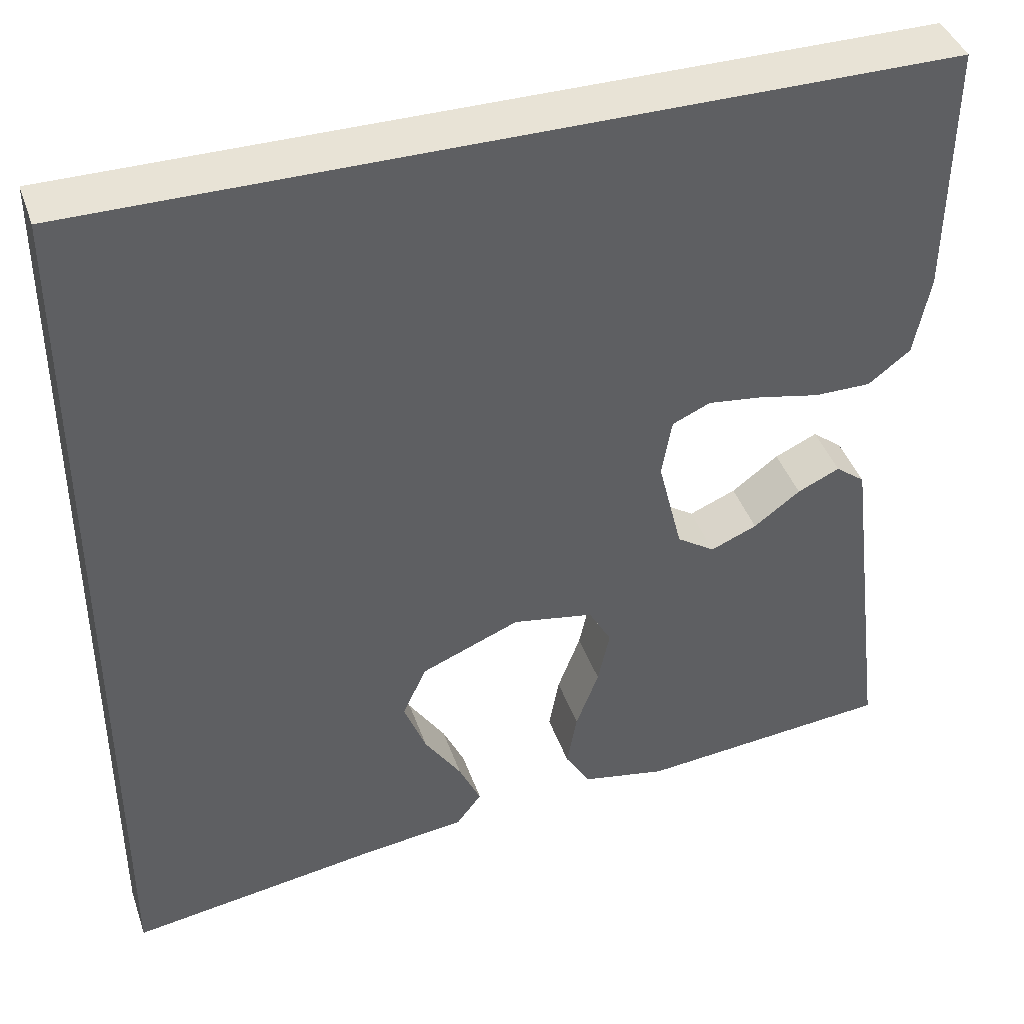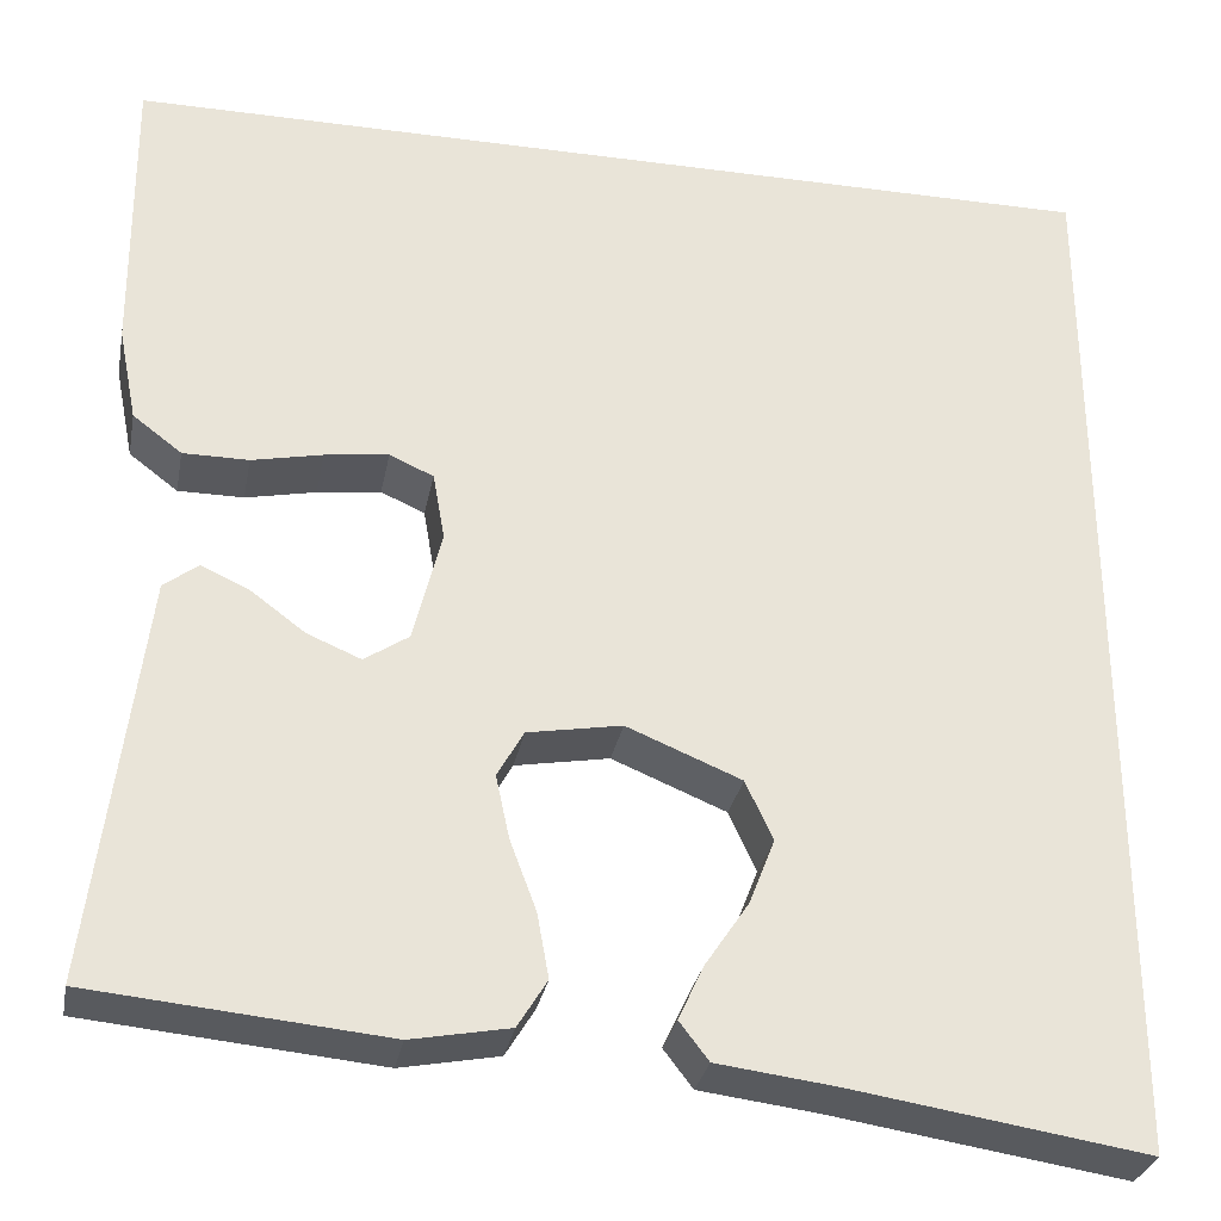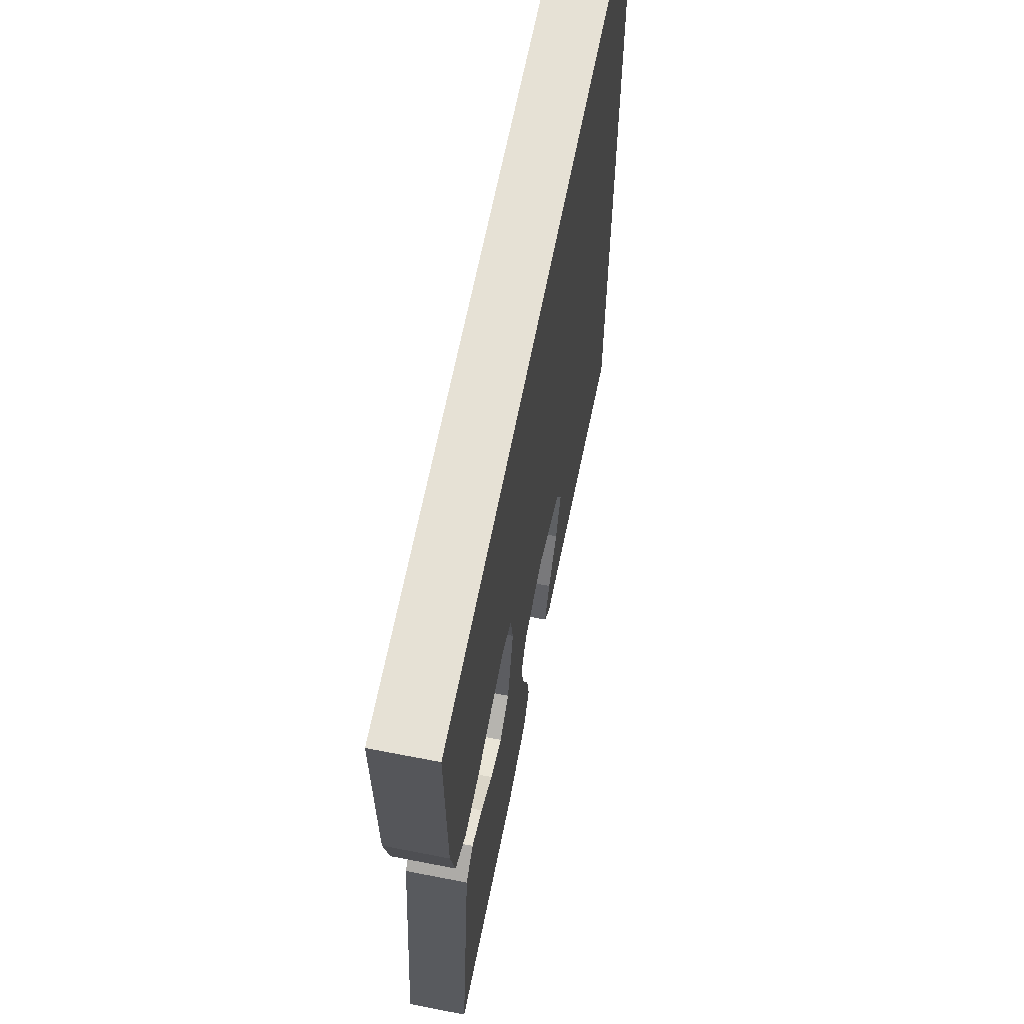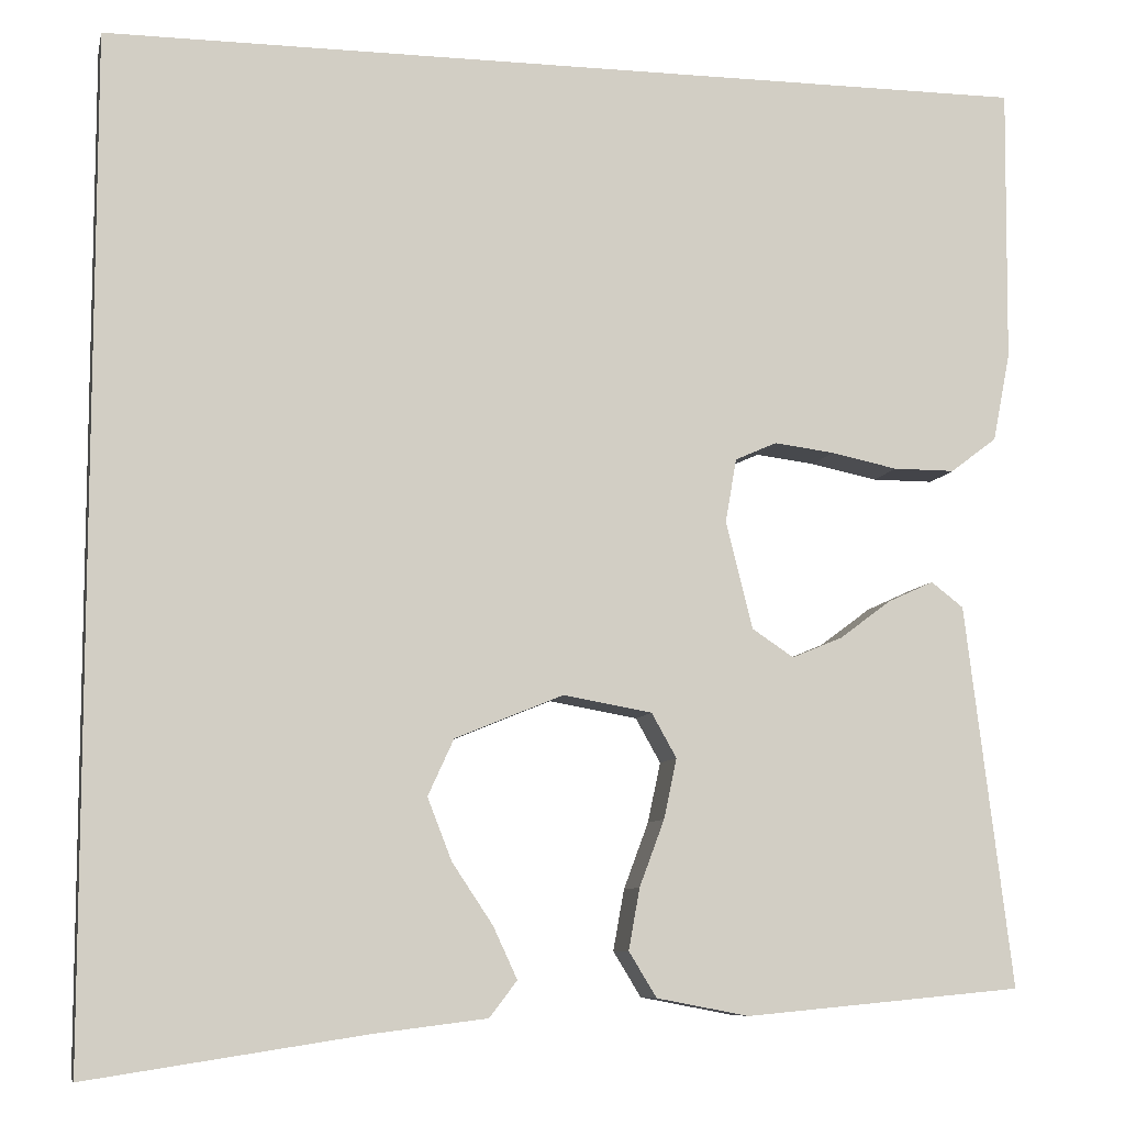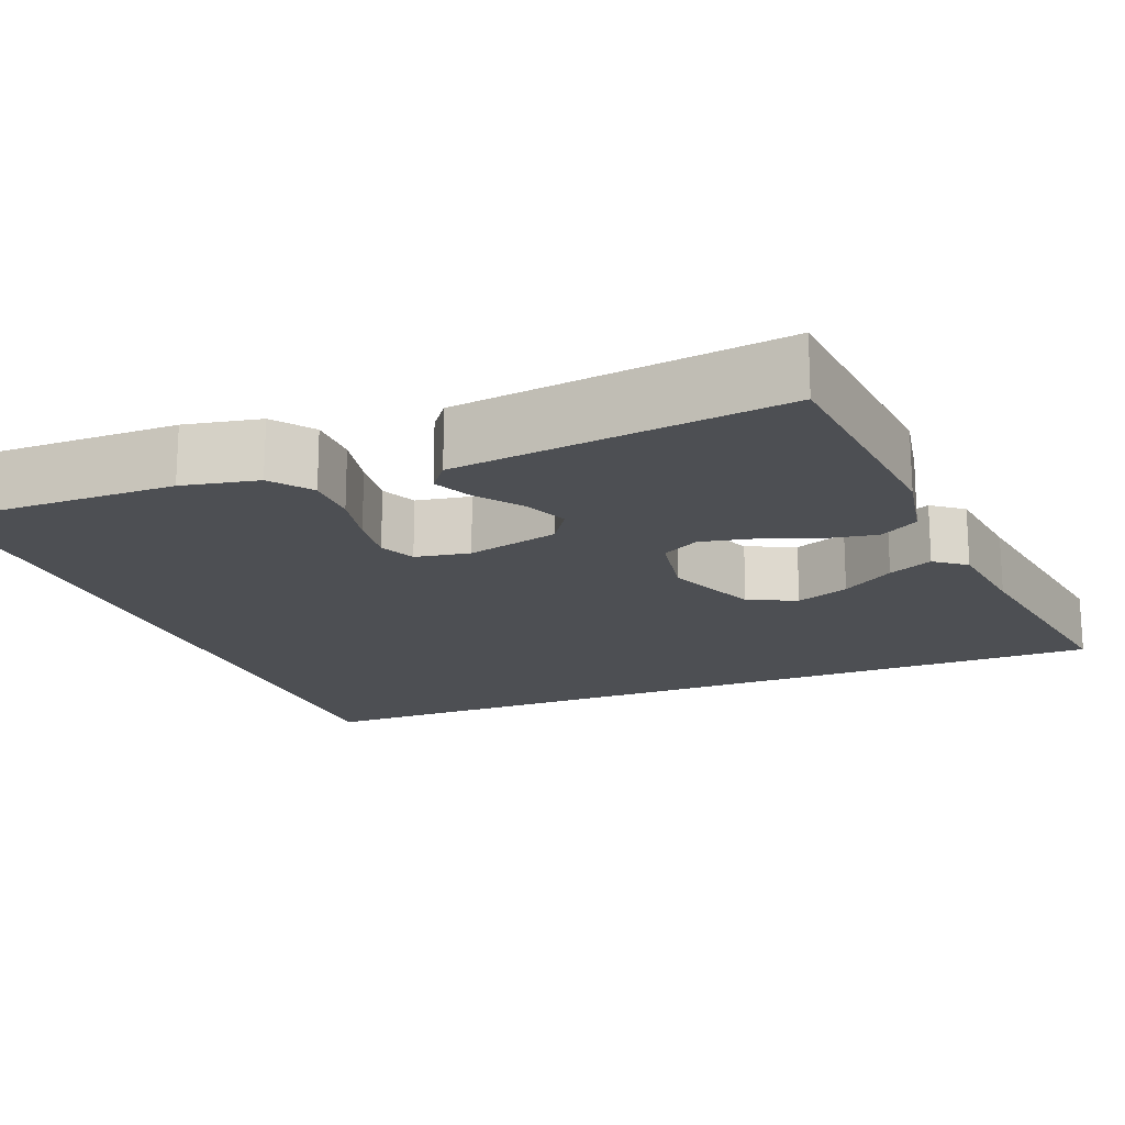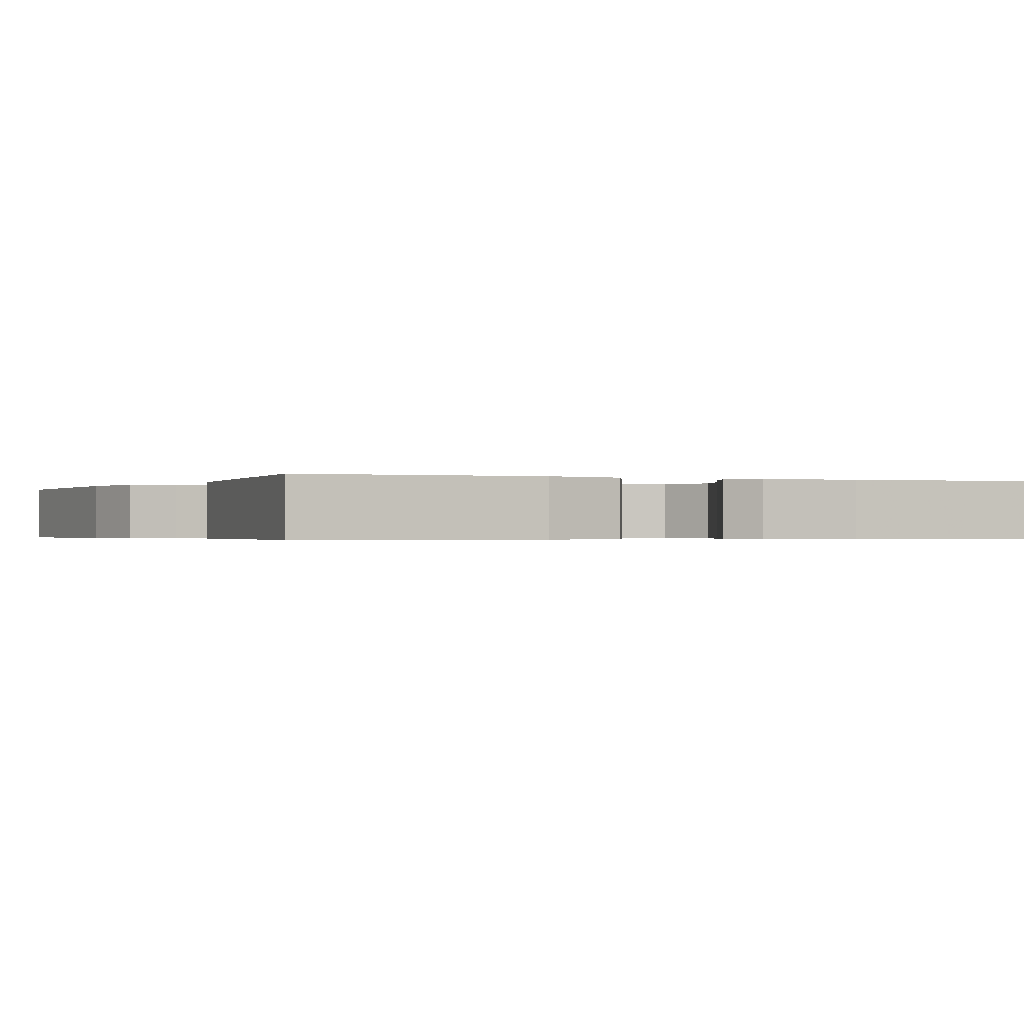
<metadata>
{"format":"obj","ext":"obj","renderer":"f3d","projection":"perspective","resolution":1024,"background":"white","views":[{"elev":41.4,"azim":-18.4,"up":"+Z"},{"elev":-30.2,"azim":169.2,"up":"+Z"},{"elev":64.8,"azim":101.1,"up":"+Z"},{"elev":-8.4,"azim":-12.3,"up":"+Z"},{"elev":-17.8,"azim":111.7,"up":"+Y"},{"elev":-0.5,"azim":153.6,"up":"+Y"}]}
</metadata>
<code>
v -0.5 0.07 0.5
v 0.513 0.07 0.5
v 0.51 0.07 0.2
v 0.491 0.07 0.104
v 0.441 0.07 0.066
v 0.374 0.07 0.066
v 0.302 0.07 0.081
v 0.237 0.07 0.089
v 0.192 0.07 0.069
v 0.18 0.07 0
v 0.209 0.07 -0.116
v 0.254 0.07 -0.146
v 0.309 0.07 -0.123
v 0.364 0.07 -0.082
v 0.414 0.07 -0.059
v 0.449 0.07 -0.086
v 0.463 0.07 -0.2
v 0.5 0.07 -0.5
v 0.2 0.07 -0.528
v 0.1 0.07 -0.509
v 0.07 0.07 -0.46
v 0.082 0.07 -0.394
v 0.109 0.07 -0.322
v 0.123 0.07 -0.257
v 0.096 0.07 -0.209
v 0 0.07 -0.192
v -0.117 0.07 -0.24
v -0.145 0.07 -0.301
v -0.119 0.07 -0.368
v -0.075 0.07 -0.434
v -0.049 0.07 -0.49
v -0.079 0.07 -0.529
v -0.2 0.07 -0.544
v -0.5 0.07 -0.59
v -0.5 0 0.5
v 0.513 0 0.5
v 0.51 0 0.2
v 0.491 0 0.104
v 0.441 0 0.066
v 0.374 0 0.066
v 0.302 0 0.081
v 0.237 0 0.089
v 0.192 0 0.069
v 0.18 0 0
v 0.209 0 -0.116
v 0.254 0 -0.146
v 0.309 0 -0.123
v 0.364 0 -0.082
v 0.414 0 -0.059
v 0.449 0 -0.086
v 0.463 0 -0.2
v 0.5 0 -0.5
v 0.2 0 -0.528
v 0.1 0 -0.509
v 0.07 0 -0.46
v 0.082 0 -0.394
v 0.109 0 -0.322
v 0.123 0 -0.257
v 0.096 0 -0.209
v 0 0 -0.192
v -0.117 0 -0.24
v -0.145 0 -0.301
v -0.119 0 -0.368
v -0.075 0 -0.434
v -0.049 0 -0.49
v -0.079 0 -0.529
v -0.2 0 -0.544
v -0.5 0 -0.59
f 33 34 1
f 31 32 33
f 30 31 33
f 29 30 33
f 28 29 33 1
f 27 28 1
f 26 27 1
f 25 26 1
f 21 22 23
f 20 21 23
f 19 20 23
f 18 19 23
f 17 18 23
f 16 17 23
f 15 16 23
f 14 15 23
f 13 14 23
f 12 13 23 24
f 11 12 24 25
f 5 6 7
f 4 5 7
f 3 4 7
f 2 3 7
f 1 2 7
f 1 7 8
f 10 11 25 1
f 1 8 9
f 1 9 10
f 35 68 67
f 67 66 65
f 67 65 64
f 67 64 63
f 35 67 63 62
f 35 62 61
f 35 61 60
f 35 60 59
f 57 56 55
f 57 55 54
f 57 54 53
f 57 53 52
f 57 52 51
f 57 51 50
f 57 50 49
f 57 49 48
f 57 48 47
f 58 57 47 46
f 59 58 46 45
f 41 40 39
f 41 39 38
f 41 38 37
f 41 37 36
f 41 36 35
f 42 41 35
f 35 59 45 44
f 43 42 35
f 44 43 35
f 1 35 36 2
f 2 36 37 3
f 3 37 38 4
f 4 38 39 5
f 5 39 40 6
f 6 40 41 7
f 7 41 42 8
f 8 42 43 9
f 9 43 44 10
f 10 44 45 11
f 11 45 46 12
f 12 46 47 13
f 13 47 48 14
f 14 48 49 15
f 15 49 50 16
f 16 50 51 17
f 17 51 52 18
f 18 52 53 19
f 19 53 54 20
f 20 54 55 21
f 21 55 56 22
f 22 56 57 23
f 23 57 58 24
f 24 58 59 25
f 25 59 60 26
f 26 60 61 27
f 27 61 62 28
f 28 62 63 29
f 29 63 64 30
f 30 64 65 31
f 31 65 66 32
f 32 66 67 33
f 33 67 68 34
f 34 68 35 1

</code>
